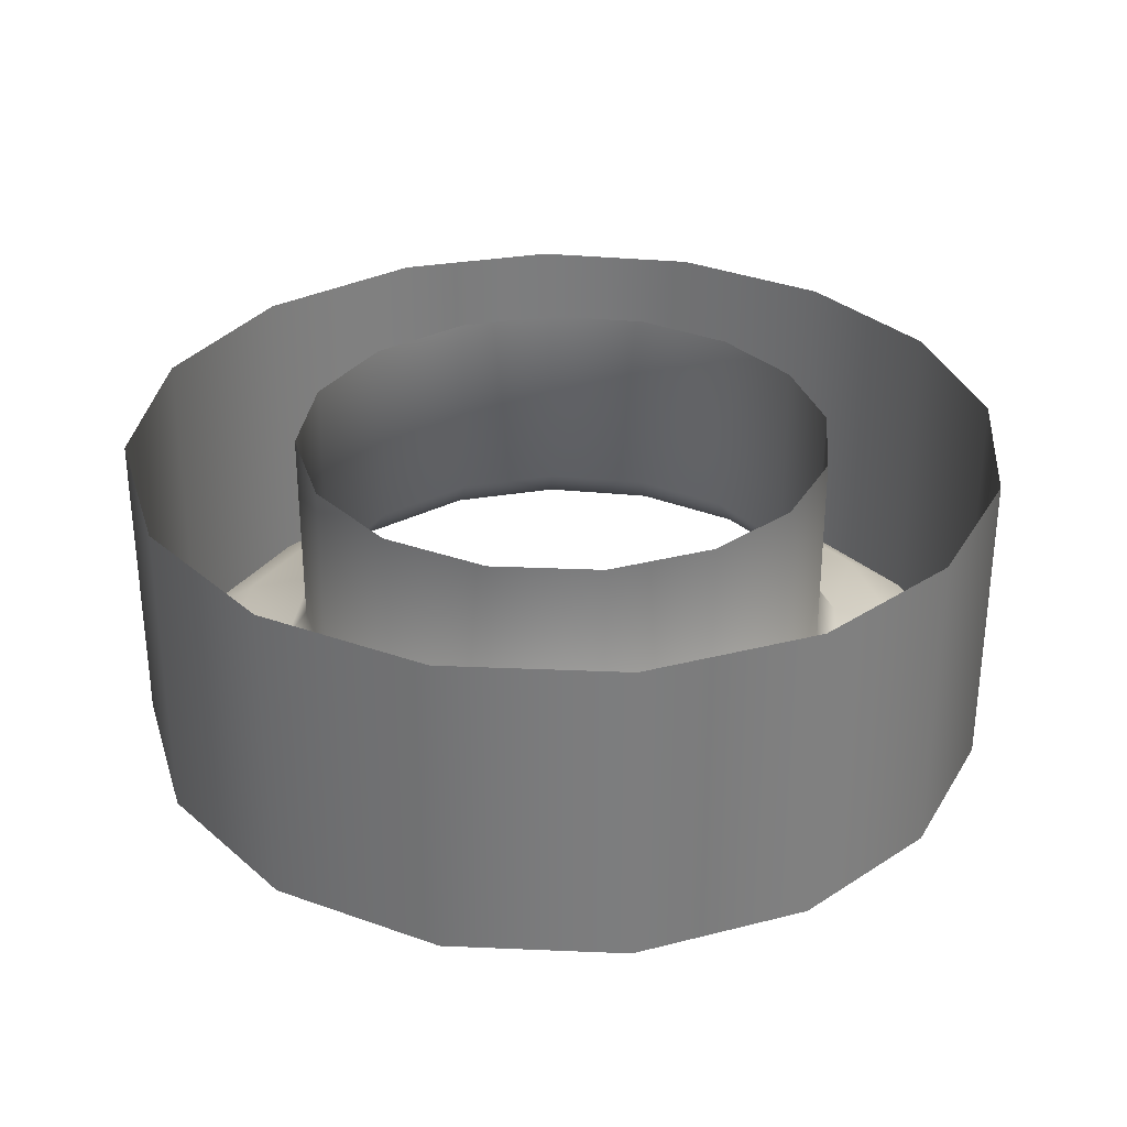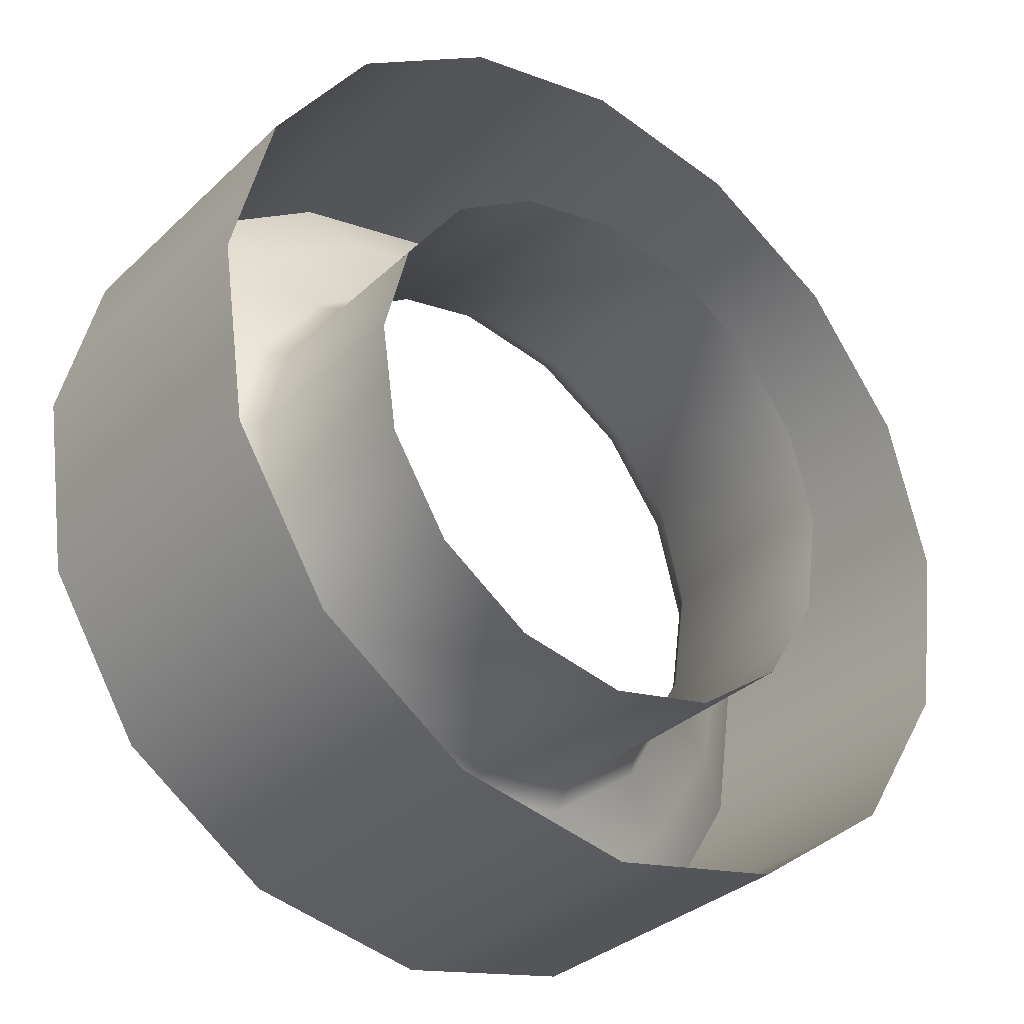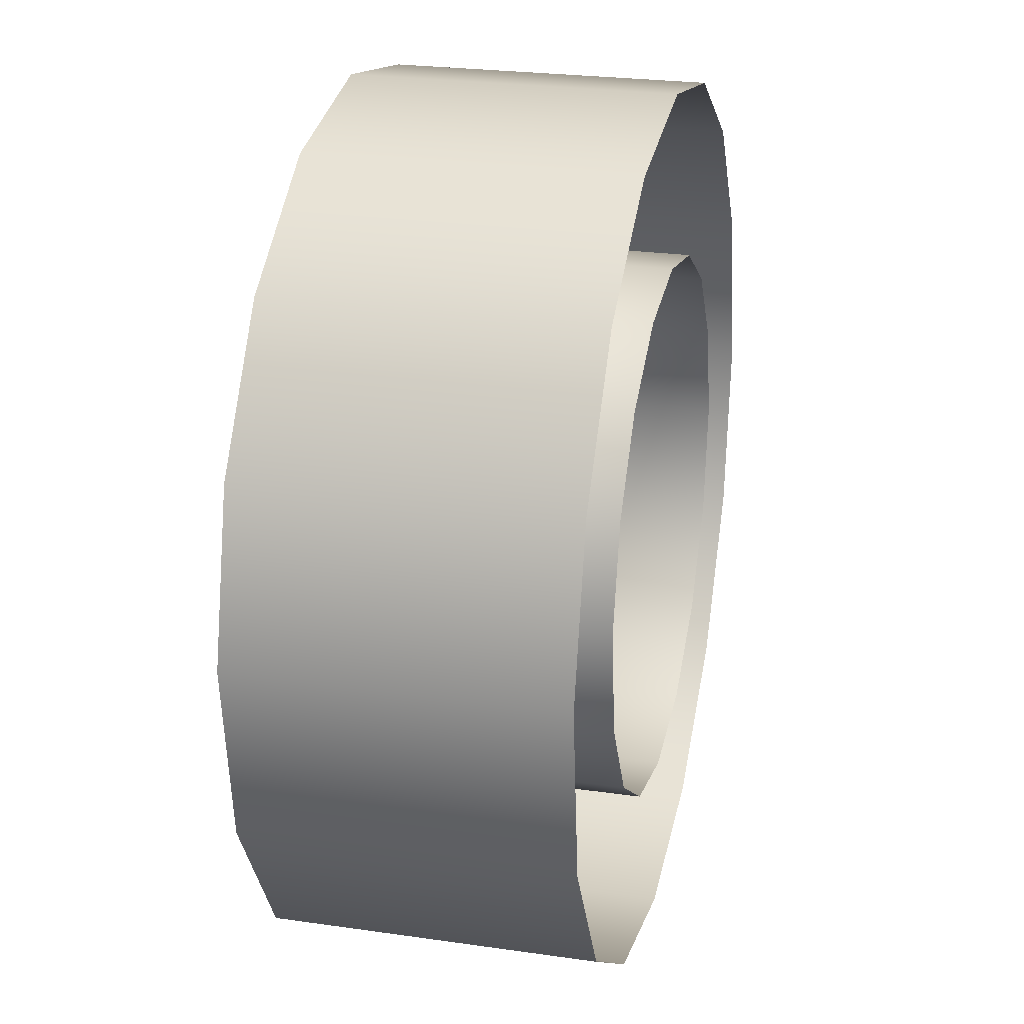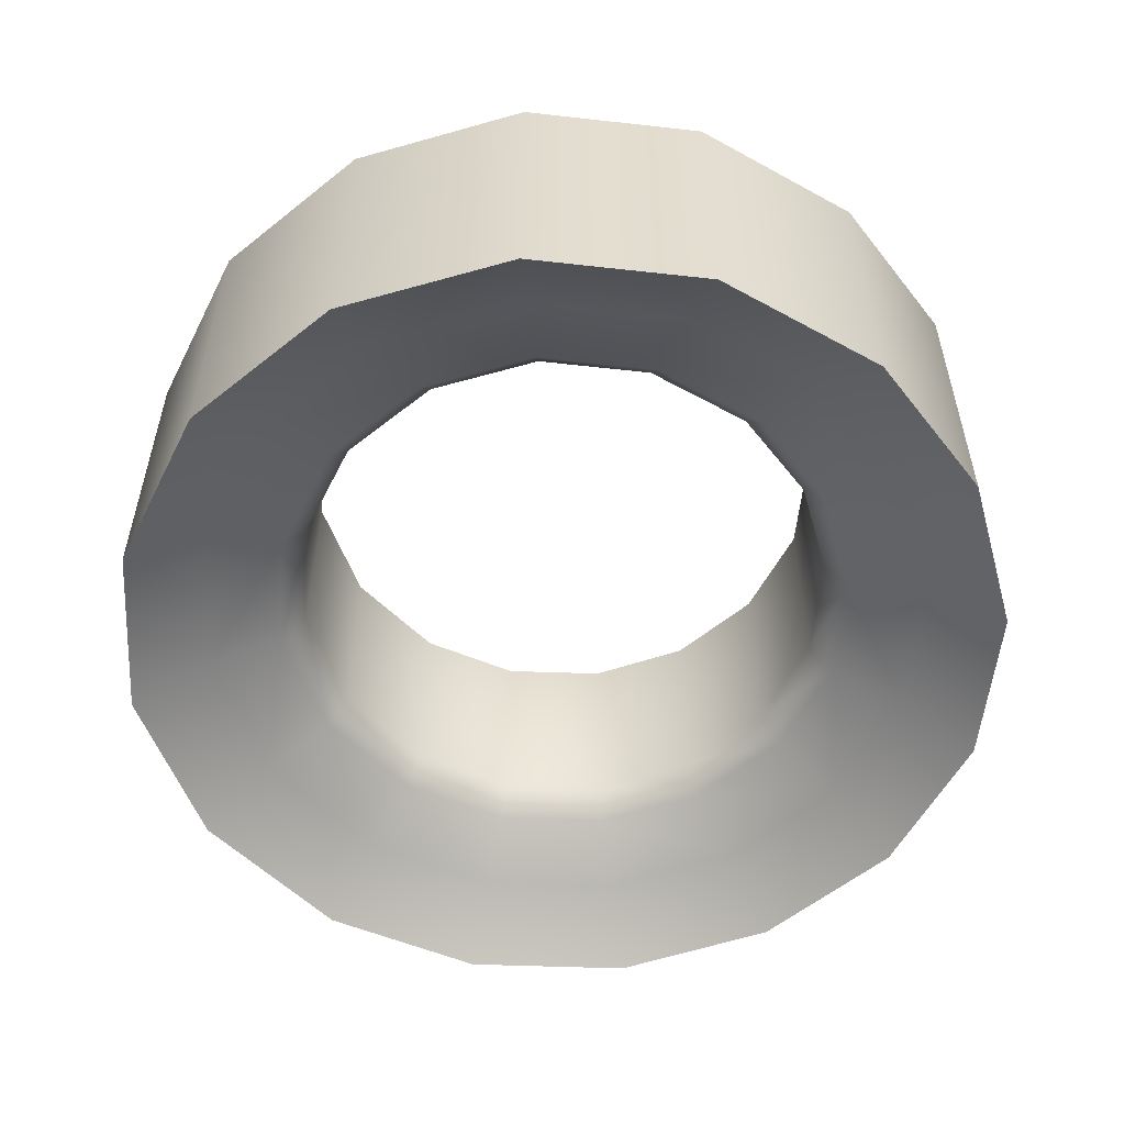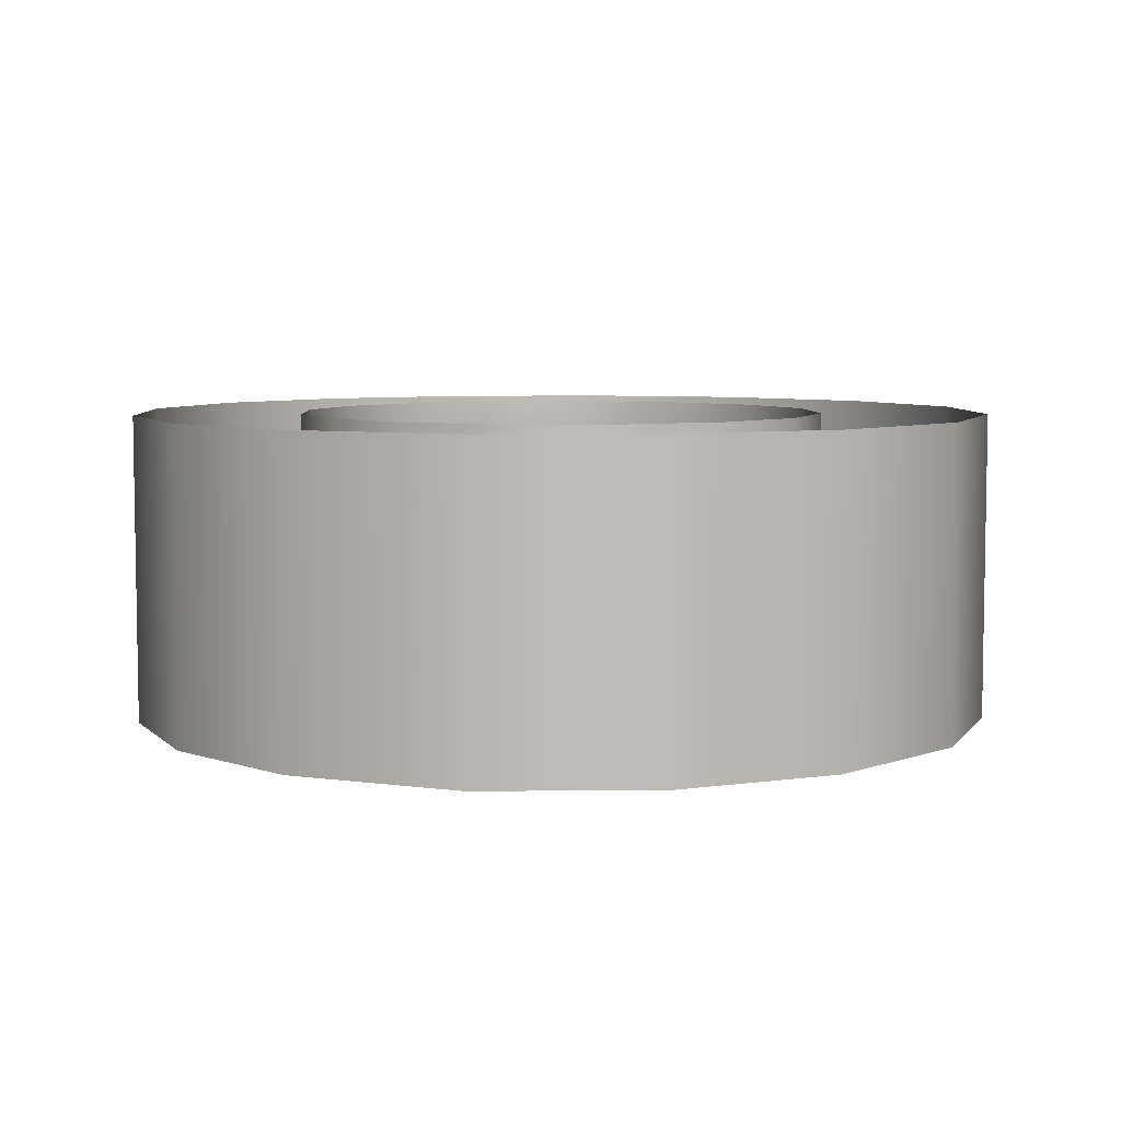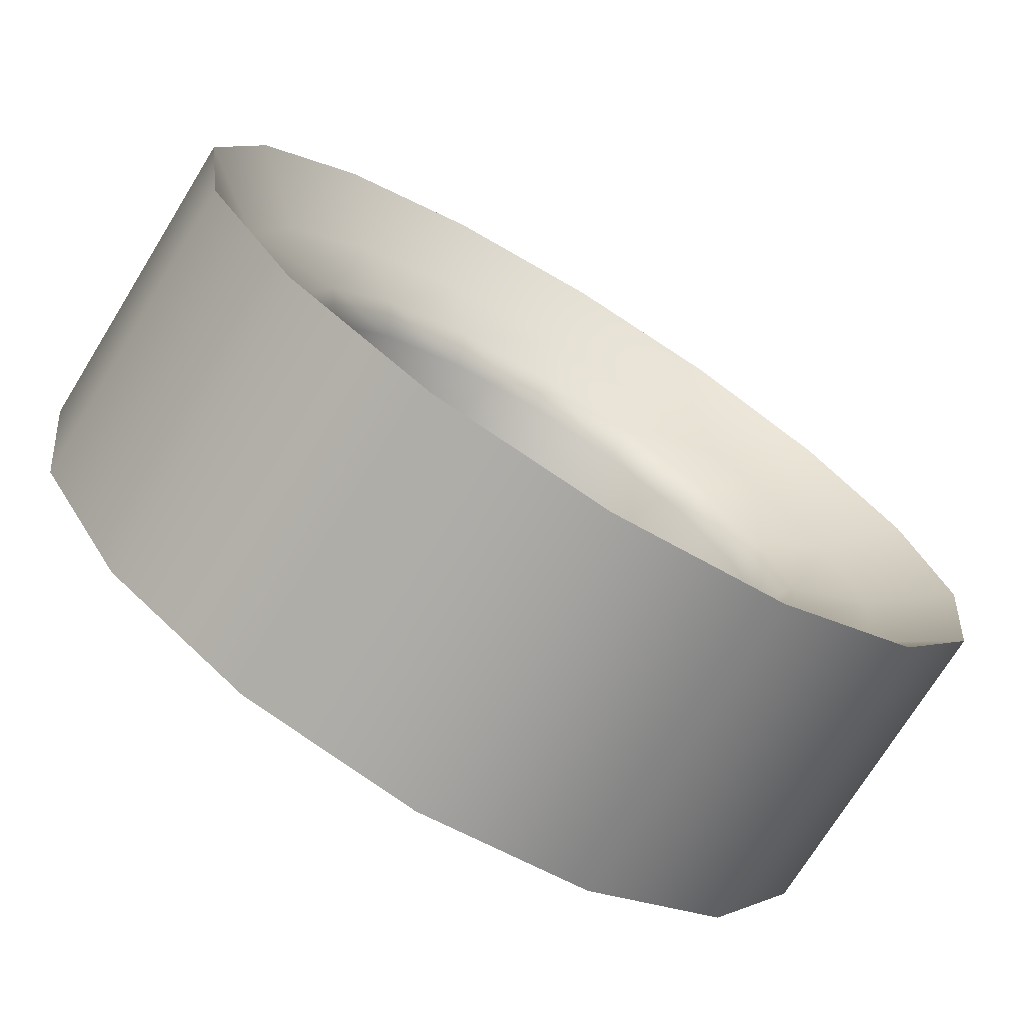
<metadata>
{"format":"obj","ext":"obj","renderer":"f3d","projection":"perspective","resolution":1024,"background":"white","views":[{"elev":31.4,"azim":62.0,"up":"+Z"},{"elev":-32.5,"azim":-37.9,"up":"+Y"},{"elev":24.7,"azim":-76.7,"up":"+Y"},{"elev":-55.1,"azim":51.8,"up":"+Z"},{"elev":6.2,"azim":-58.9,"up":"+Z"},{"elev":-73.1,"azim":148.3,"up":"+Y"}]}
</metadata>
<code>
o sponza_53
v -63.48 122.6 17.46
v -63.48 122.1 17.3
v -64.44 122.3 17.3
v -64.24 122.7 17.46
v -65.25 124.6 17.67
v -65.25 124.6 18.99
v -65.15 123.9 18.99
v -65.15 123.9 17.67
v -65.4 124.6 17.46
v -65.88 124.6 17.3
v -65.65 125.5 17.3
v -65.22 125.3 17.46
v -65.74 123.7 17.3
v -66.19 123.5 16.94
v -66.36 124.7 16.94
v -66.19 123.5 18.99
v -66.36 124.7 18.99
v -63.48 126.2 17.67
v -63.48 126.2 18.99
v -64.13 126.1 18.99
v -64.13 126.1 17.67
v -63.48 126.9 17.3
v -64.36 126.7 17.3
v -64.54 127.1 16.94
v -63.48 127.3 16.94
v -64.54 127.1 18.99
v -63.48 127.3 18.99
v -62.72 122.7 17.46
v -62.53 122.3 17.3
v -61.82 123.9 17.67
v -61.82 123.9 18.99
v -61.72 124.6 18.99
v -61.72 124.6 17.67
v -61.75 125.3 17.46
v -61.31 125.5 17.3
v -61.09 124.6 17.3
v -61.57 124.6 17.46
v -60.77 123.5 16.94
v -61.23 123.7 17.3
v -60.61 124.7 16.94
v -60.77 123.5 18.99
v -60.61 124.7 18.99
v -62.83 126.1 17.67
v -62.83 126.1 18.99
v -62.42 127.1 16.94
v -62.6 126.7 17.3
v -62.42 127.1 18.99
v -64.88 123.2 17.46
v -65.23 122.8 17.3
v -65.29 123.8 17.46
v -64.77 123.3 17.67
v -64.77 123.3 18.99
v -64.19 122.8 18.99
v -64.19 122.8 17.67
v -64.79 125.9 17.46
v -65.12 126.2 17.3
v -64.19 126.3 17.46
v -64.63 121.8 16.94
v -65.58 122.5 16.94
v -64.63 121.8 18.99
v -65.58 122.5 18.99
v -64.69 125.8 17.67
v -64.69 125.8 18.99
v -65.08 125.2 18.99
v -65.08 125.2 17.67
v -66.09 125.7 16.94
v -65.45 126.6 16.94
v -66.09 125.7 18.99
v -65.45 126.6 18.99
v -62.08 123.2 17.46
v -61.68 123.8 17.46
v -61.73 122.8 17.3
v -62.19 123.3 17.67
v -62.78 122.8 17.67
v -62.78 122.8 18.99
v -62.19 123.3 18.99
v -62.17 125.9 17.46
v -62.78 126.3 17.46
v -61.84 126.2 17.3
v -61.38 122.5 16.94
v -62.34 121.8 16.94
v -61.38 122.5 18.99
v -62.34 121.8 18.99
v -62.27 125.8 17.67
v -61.88 125.2 17.67
v -61.88 125.2 18.99
v -62.27 125.8 18.99
v -61.51 126.6 16.94
v -60.88 125.7 16.94
v -61.51 126.6 18.99
v -60.88 125.7 18.99
v -63.48 122.7 18.99
v -63.48 122.7 17.67
v -63.48 126.4 17.46
v -63.48 121.6 16.94
v -63.48 121.6 18.99
v -66.19 123.5 16.94
v -66.36 124.7 16.94
v -64.54 127.1 16.94
v -63.48 127.3 16.94
v -60.77 123.5 16.94
v -60.61 124.7 16.94
v -62.42 127.1 16.94
v -64.63 121.8 16.94
v -65.58 122.5 16.94
v -66.09 125.7 16.94
v -65.45 126.6 16.94
v -61.38 122.5 16.94
v -62.34 121.8 16.94
v -61.51 126.6 16.94
v -60.88 125.7 16.94
v -63.48 121.6 16.94
f 1 2 3
f 1 3 4
f 5 6 7
f 5 7 8
f 9 10 11
f 9 11 12
f 10 13 97
f 10 97 98
f 15 14 16
f 15 16 17
f 18 19 20
f 18 20 21
f 22 23 99
f 22 99 100
f 25 24 26
f 25 26 27
f 2 1 28
f 2 28 29
f 30 31 32
f 30 32 33
f 34 35 36
f 34 36 37
f 101 39 36
f 101 36 102
f 41 38 40
f 41 40 42
f 43 44 19
f 43 19 18
f 103 46 22
f 103 22 100
f 47 45 25
f 47 25 27
f 48 49 13
f 48 13 50
f 51 52 53
f 51 53 54
f 55 56 23
f 55 23 57
f 49 3 104
f 49 104 105
f 59 58 60
f 59 60 61
f 62 63 64
f 62 64 65
f 56 11 106
f 56 106 107
f 67 66 68
f 67 68 69
f 70 71 39
f 70 39 72
f 73 74 75
f 73 75 76
f 77 78 46
f 77 46 79
f 108 109 29
f 108 29 72
f 82 83 81
f 82 81 80
f 84 85 86
f 84 86 87
f 110 111 35
f 110 35 79
f 90 91 89
f 90 89 88
f 4 3 49
f 4 49 48
f 8 7 52
f 8 52 51
f 12 11 56
f 12 56 55
f 13 49 105
f 13 105 97
f 14 59 61
f 14 61 16
f 21 20 63
f 21 63 62
f 23 56 107
f 23 107 99
f 24 67 69
f 24 69 26
f 28 70 72
f 28 72 29
f 30 73 76
f 30 76 31
f 34 77 79
f 34 79 35
f 101 108 72
f 101 72 39
f 41 82 80
f 41 80 38
f 43 84 87
f 43 87 44
f 103 110 79
f 103 79 46
f 47 90 88
f 47 88 45
f 50 13 10
f 50 10 9
f 54 53 92
f 54 92 93
f 57 23 22
f 57 22 94
f 3 2 112
f 3 112 104
f 58 95 96
f 58 96 60
f 65 64 6
f 65 6 5
f 11 10 98
f 11 98 106
f 66 15 17
f 66 17 68
f 71 37 36
f 71 36 39
f 74 93 92
f 74 92 75
f 78 94 22
f 78 22 46
f 109 112 2
f 109 2 29
f 83 96 95
f 83 95 81
f 85 33 32
f 85 32 86
f 111 102 36
f 111 36 35
f 91 42 40
f 91 40 89
f 8 50 9
f 8 9 5
f 21 57 94
f 21 94 18
f 33 37 71
f 33 71 30
f 18 94 78
f 18 78 43
f 54 4 48
f 54 48 51
f 65 12 55
f 65 55 62
f 73 70 28
f 73 28 74
f 84 77 34
f 84 34 85
f 51 48 50
f 51 50 8
f 62 55 57
f 62 57 21
f 30 71 70
f 30 70 73
f 43 78 77
f 43 77 84
f 93 1 4
f 93 4 54
f 5 9 12
f 5 12 65
f 1 93 74
f 1 74 28
f 85 34 37
f 85 37 33

</code>
